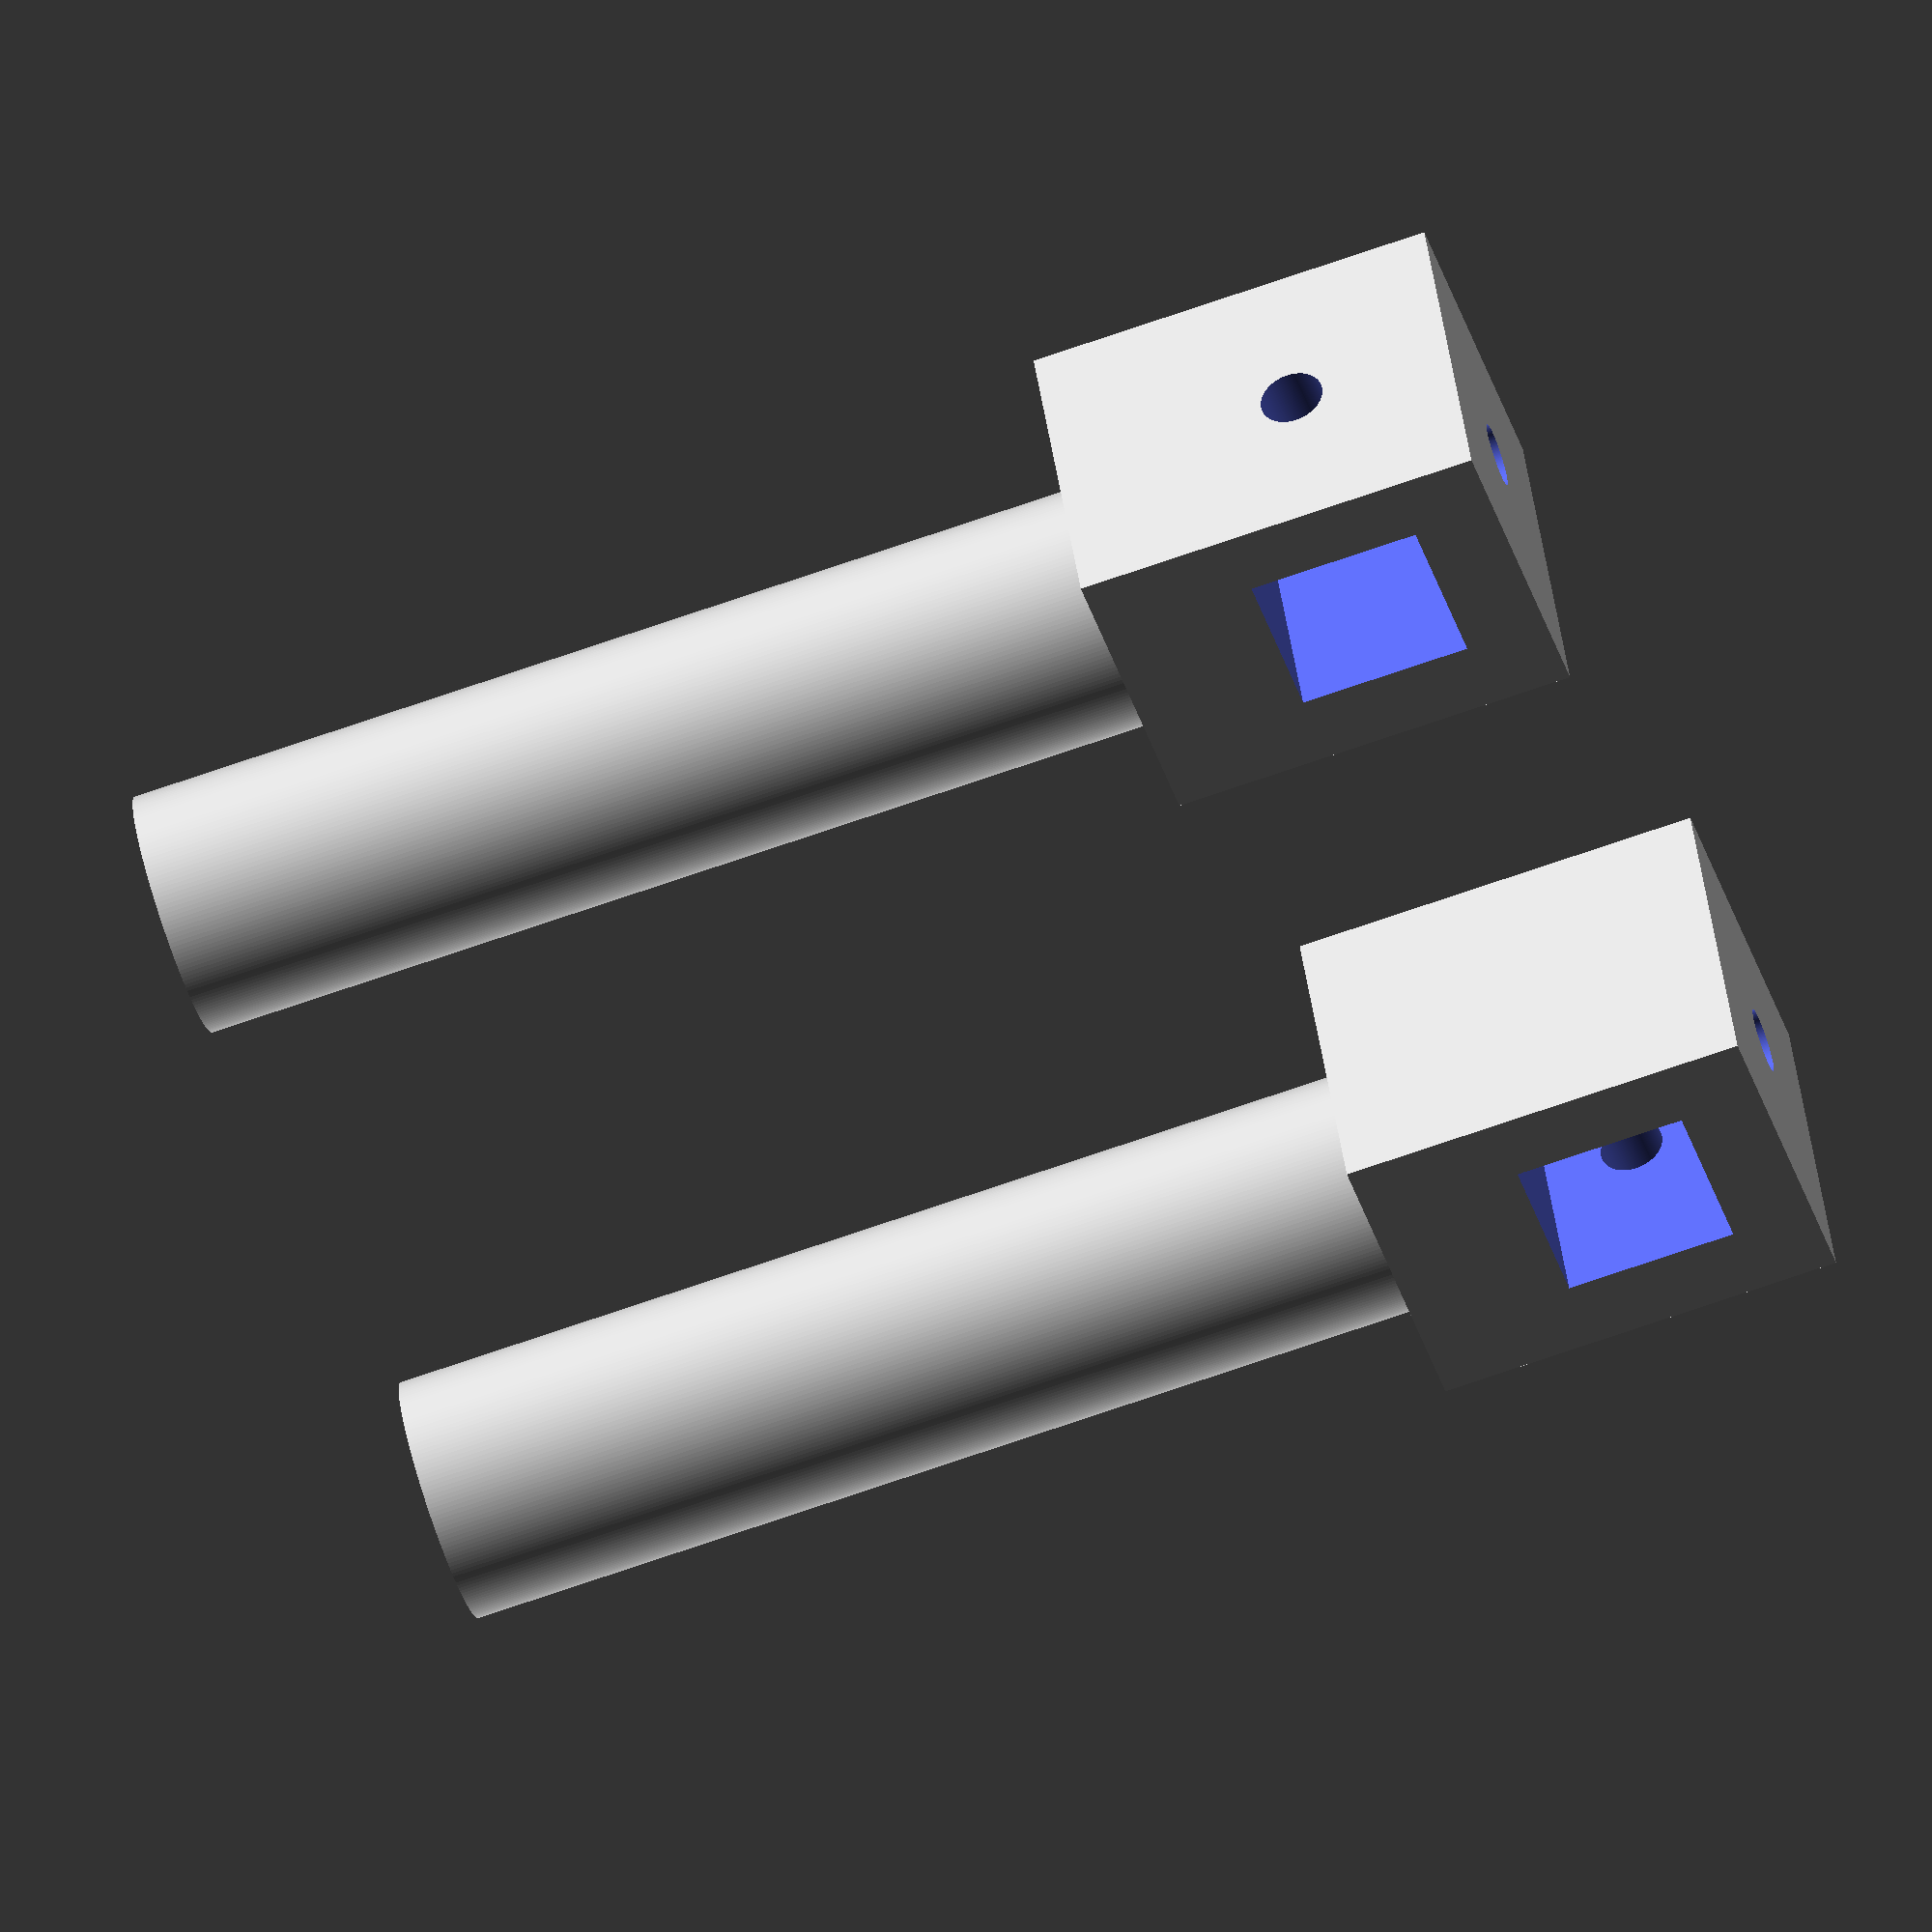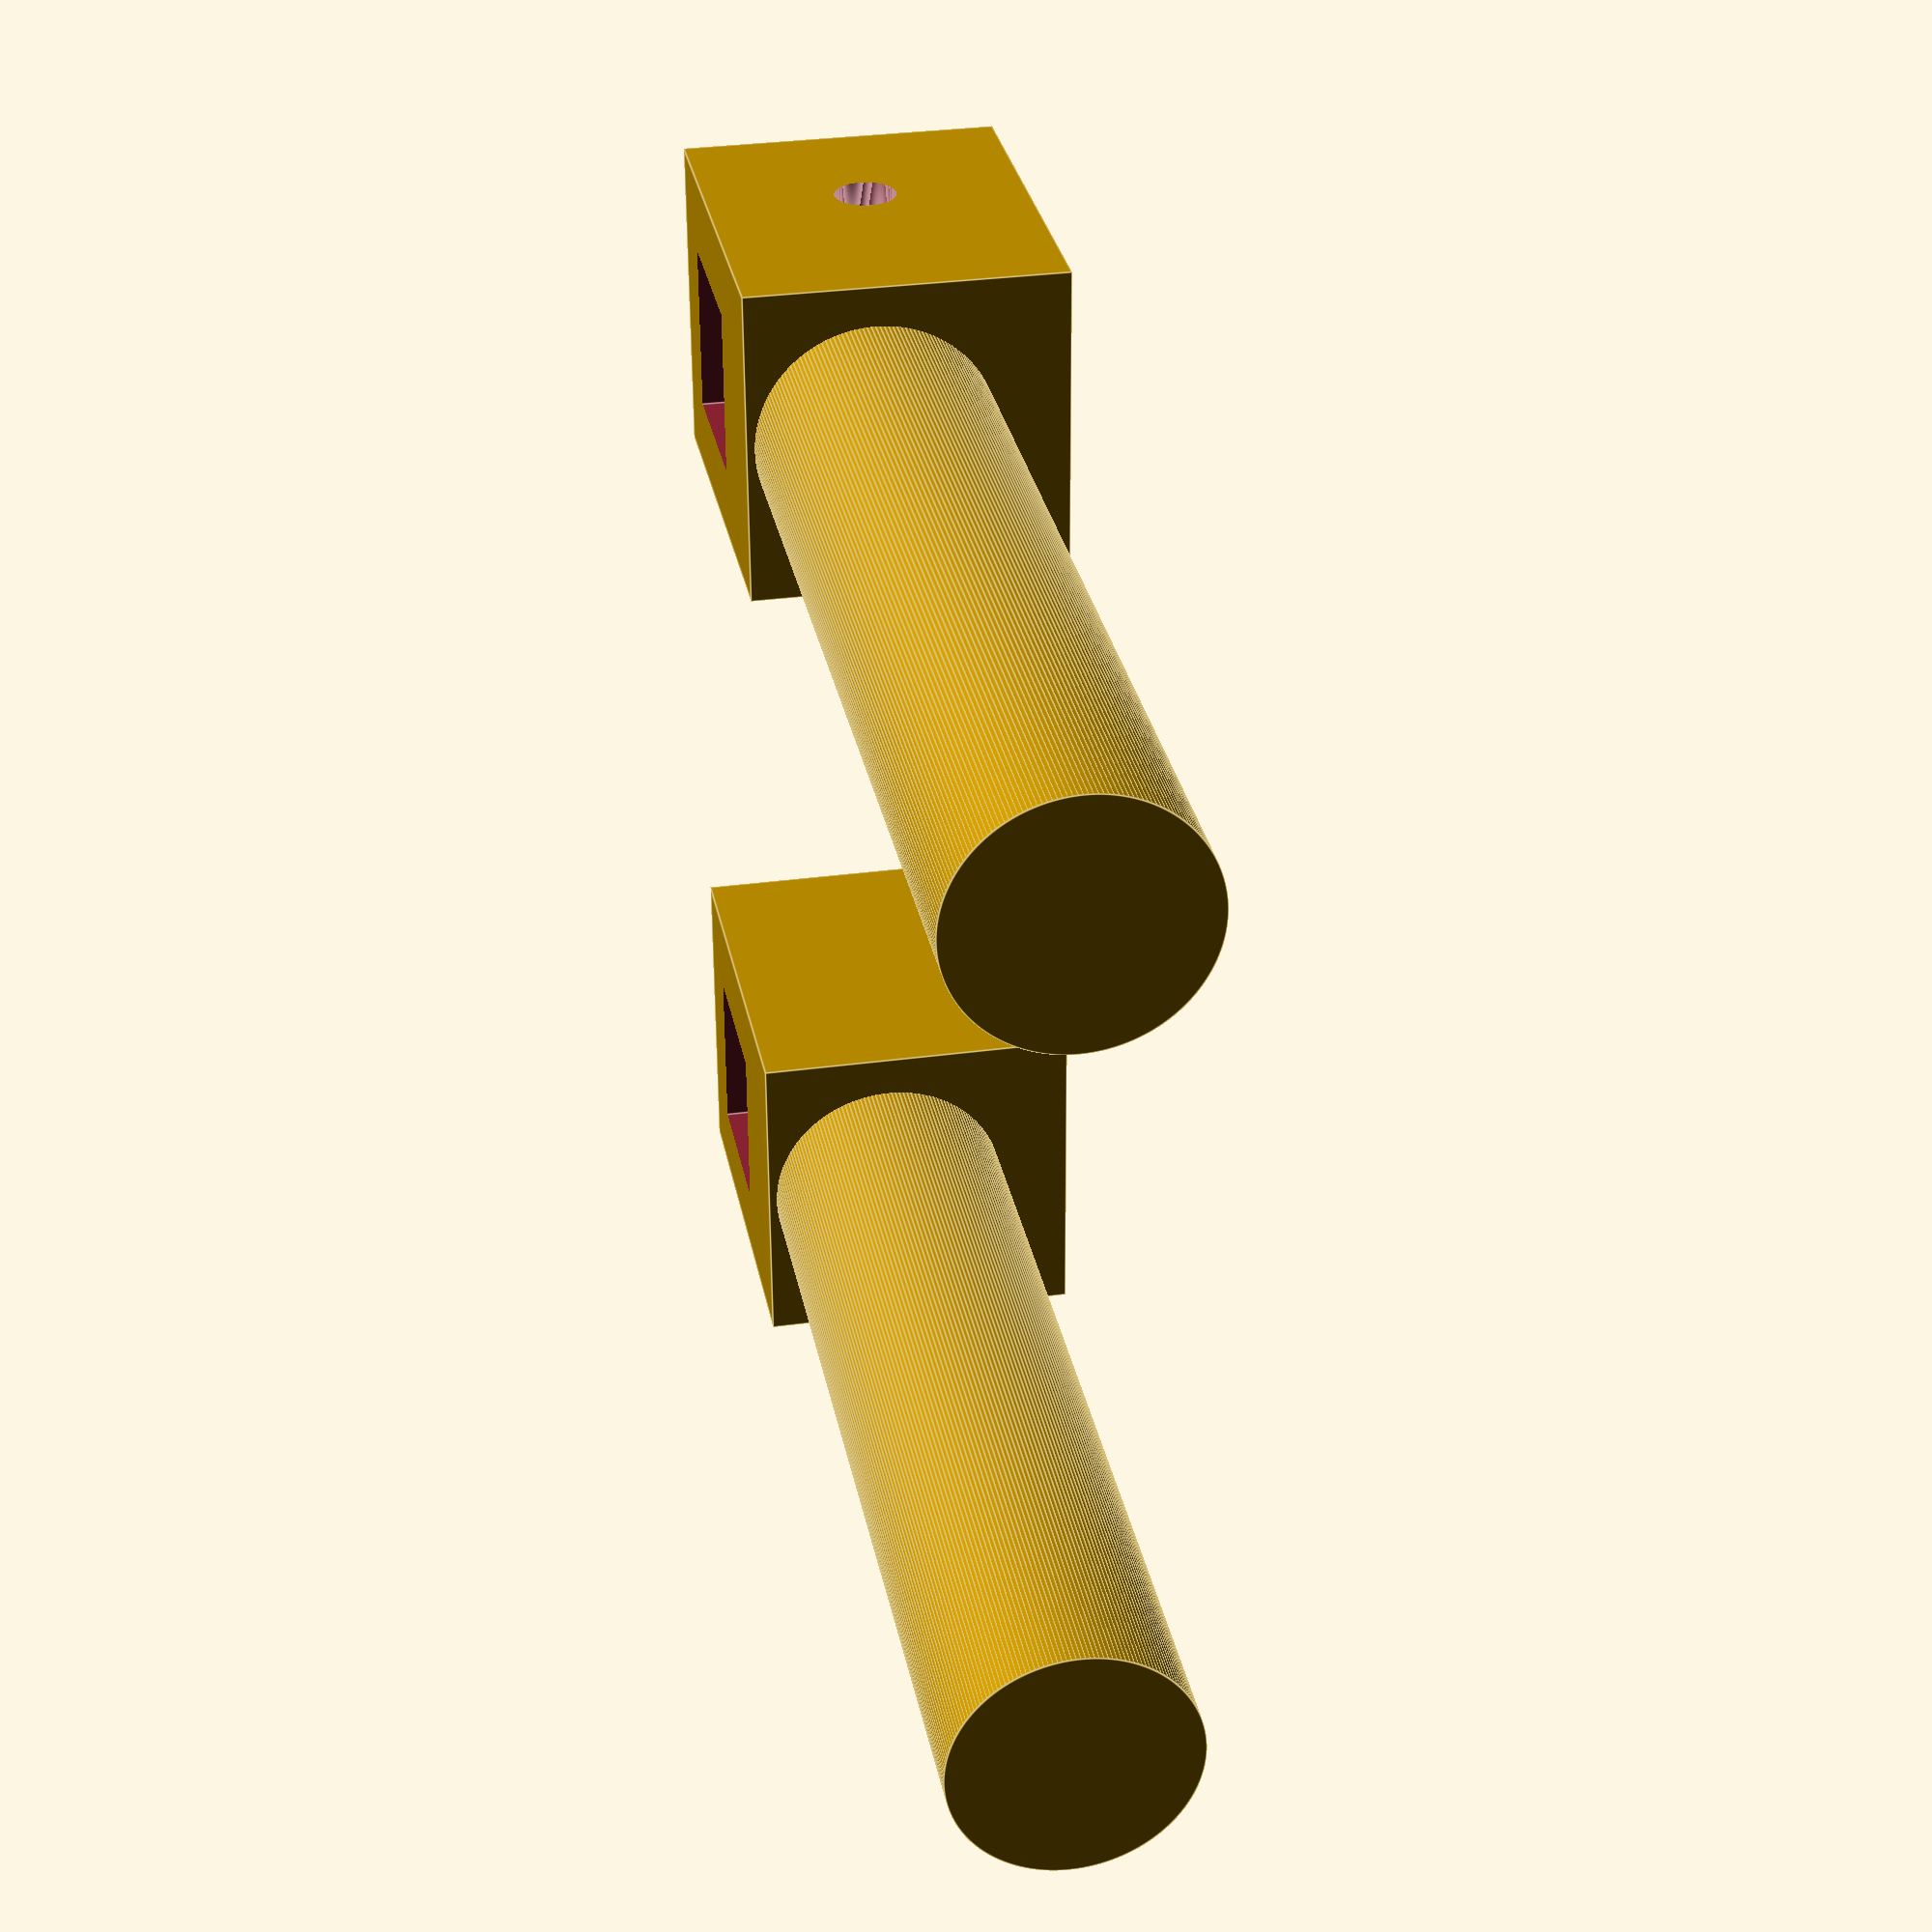
<openscad>

// ROD ARMS 

// RIGHT ROD ARM 
rotate([0, 0, 180])
translate([-15, -4, -30])
difference(){
    
    union(){
translate([0, 0, 100])
cube([25, 20, 20]);

// EXTENSIONS 
translate([10,10,108])
rotate([0,90,0])
cylinder(h =75, d= 15, $fn=180);
    }

translate([5, 5, 90])
cube([10.5, 10.5, 50]);

translate([-10,10,110])
rotate([0,90,0])
cylinder(h = 20, d= 3.9, $fn=180);

translate([10,30,110])
rotate([90,0,0])
cylinder(h = 15, d= 3.9, $fn=180);


}
// END RIGHT ARM 

// LEFT ROD ARM 
rotate([0, 0, 180])
translate([-15, -58, -30])
difference(){
    
    union(){
translate([0, 0, 100])
cube([25, 20, 20]);

// EXTENSIONS 
translate([10,10,108])
rotate([0,90,0])
cylinder(h =75, d= 15, $fn=180);
    }

translate([5, 5, 90])
cube([10.5, 10.5, 50]);

translate([-10,10,110])
rotate([0,90,0])
cylinder(h = 20, d= 3.9, $fn=180);

translate([10,10,110])
rotate([90,0,0])
cylinder(h = 100, d= 3.9, $fn=180);
}
// END LEFT ARM 

// END ROD ARMS 

</openscad>
<views>
elev=315.9 azim=197.5 roll=171.8 proj=o view=solid
elev=328.1 azim=1.5 roll=259.2 proj=p view=edges
</views>
